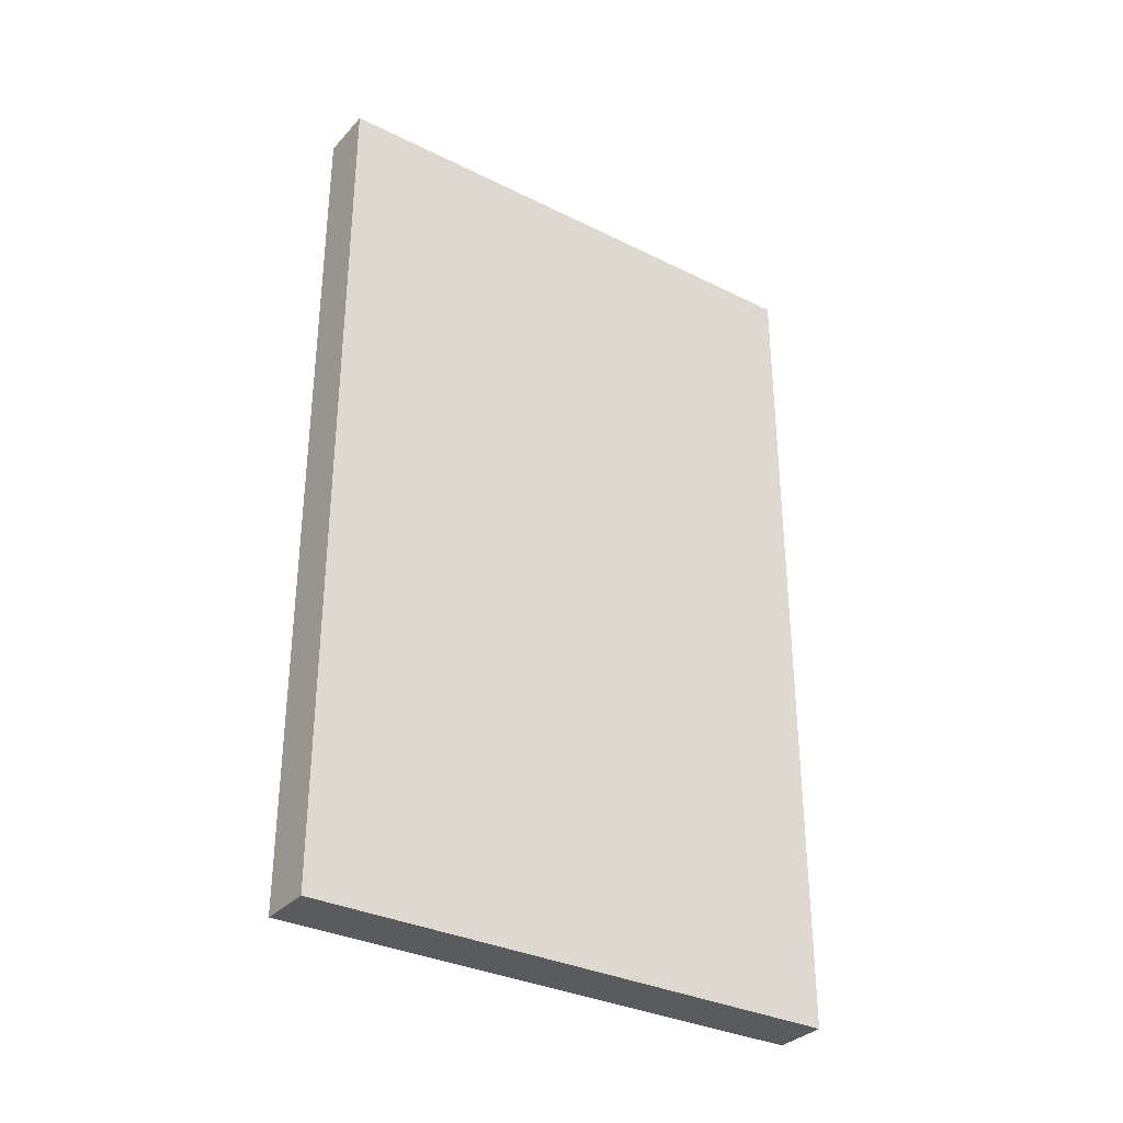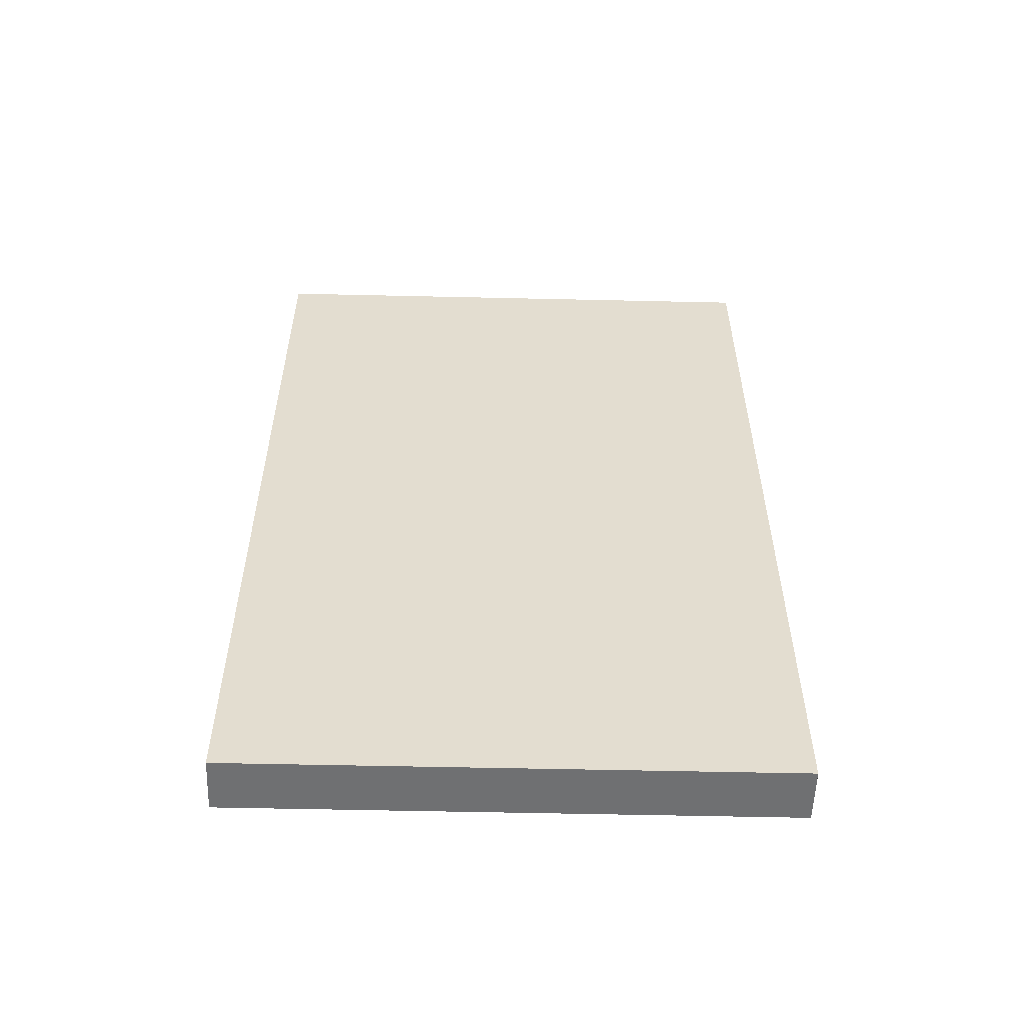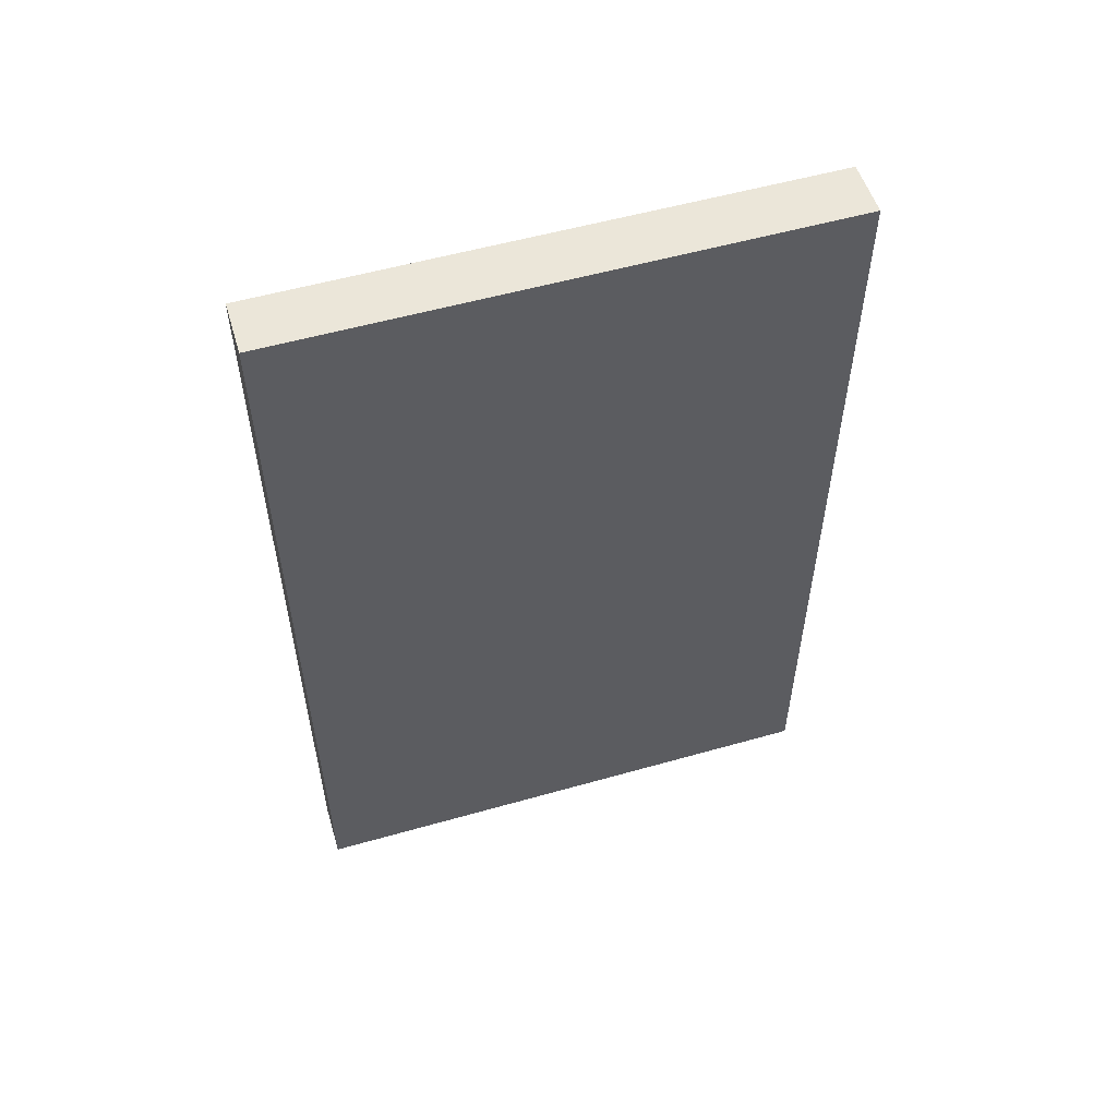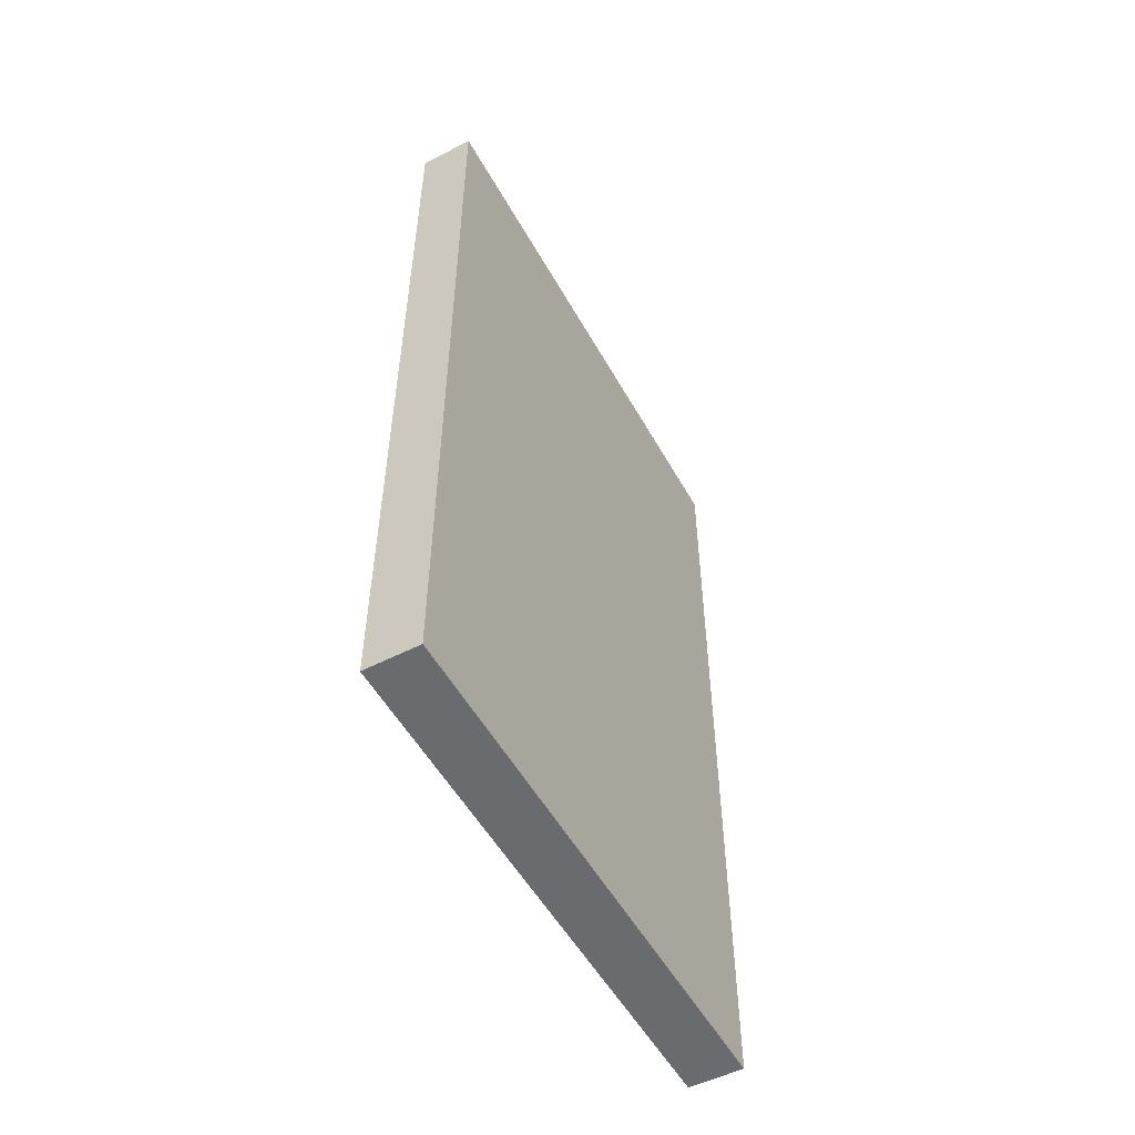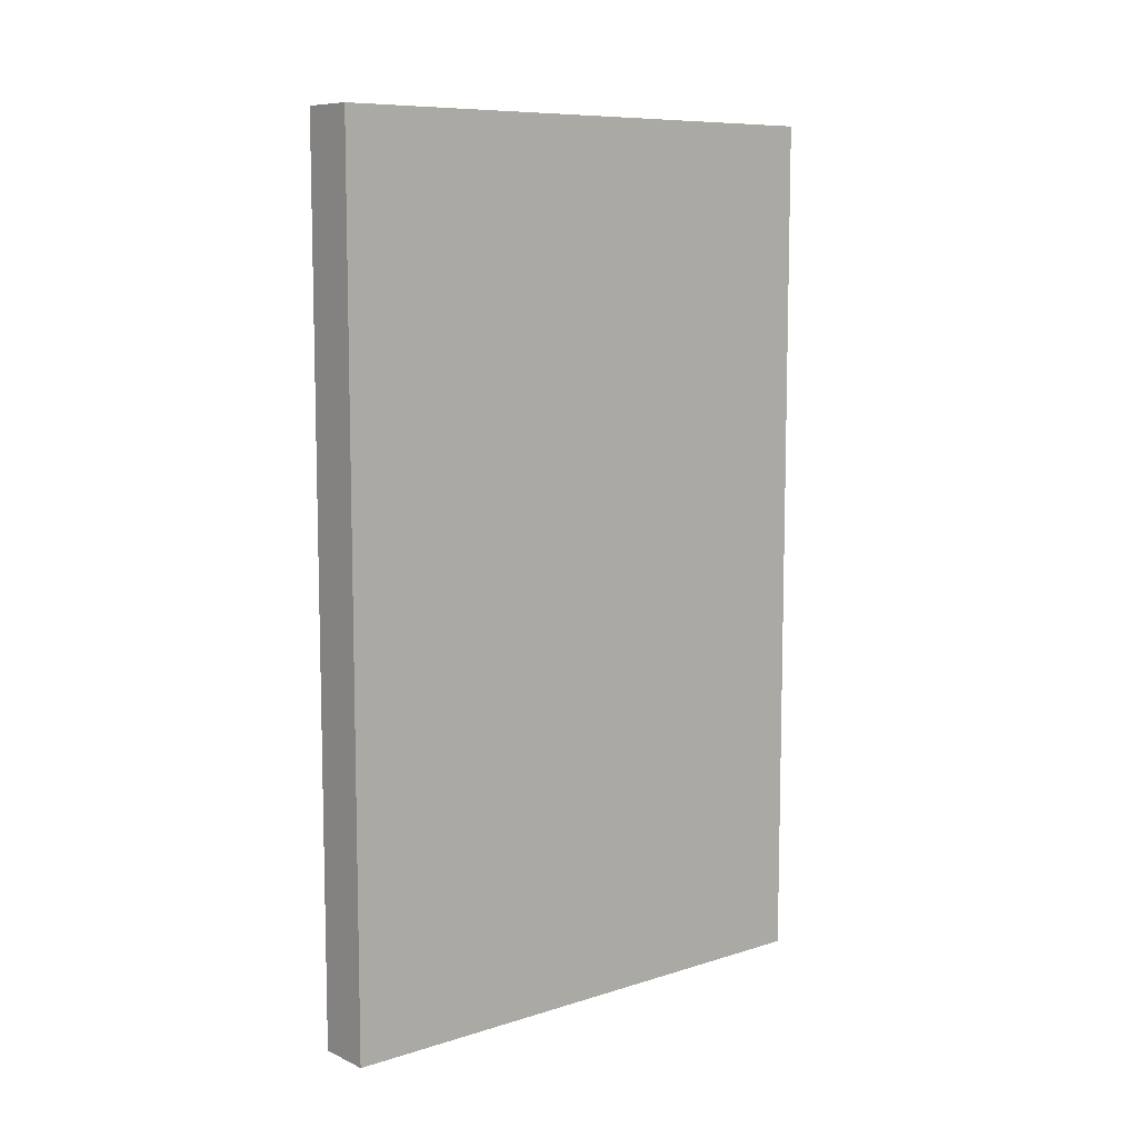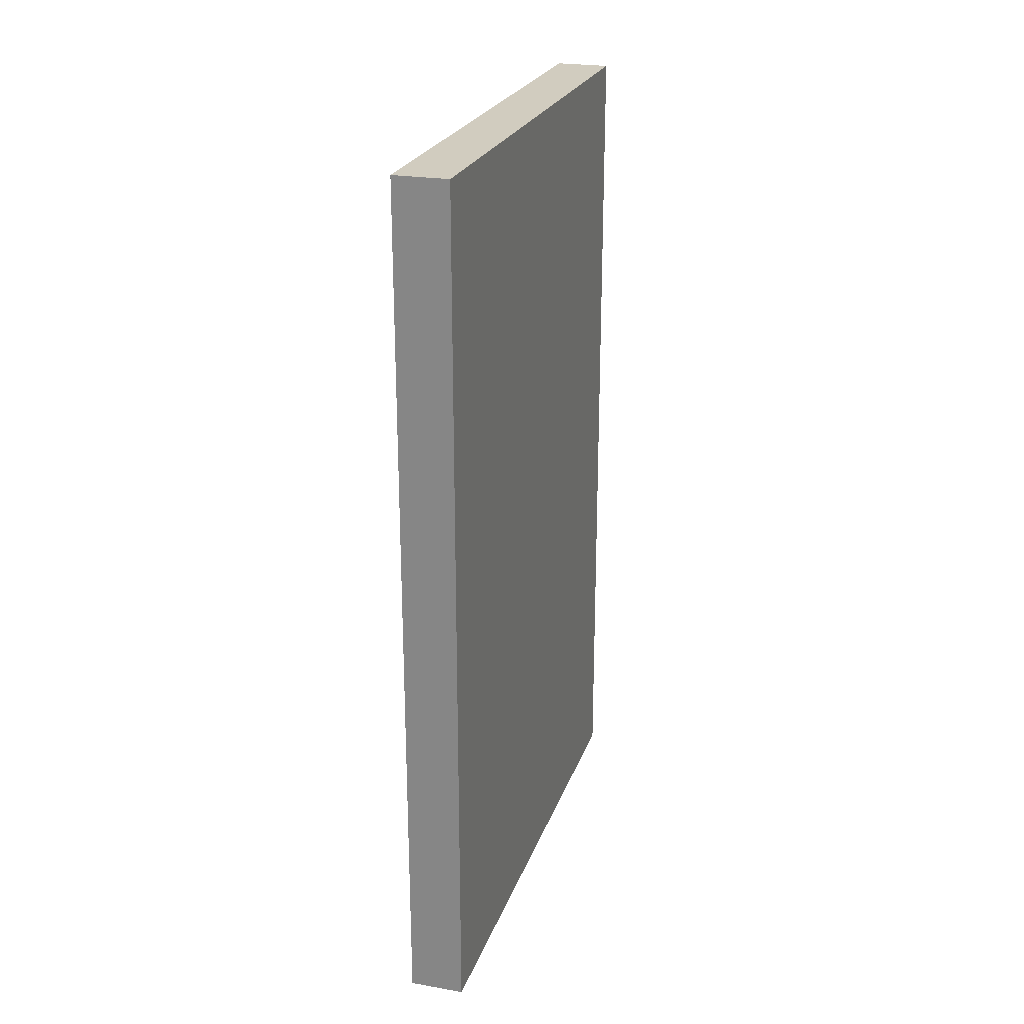
<metadata>
{"format":"obj","ext":"obj","renderer":"f3d","projection":"perspective","resolution":1024,"background":"white","views":[{"elev":-32.9,"azim":42.6,"up":"+Y"},{"elev":-54.8,"azim":75.6,"up":"+Y"},{"elev":55.1,"azim":-119.7,"up":"+Y"},{"elev":-53.4,"azim":-164.3,"up":"+Y"},{"elev":8.9,"azim":-142.9,"up":"+Y"},{"elev":24.1,"azim":3.9,"up":"+Y"}]}
</metadata>
<code>
v  0 8.729 5.345e-16
v  1.772 8.729 -5.222
v  1.236 8.729 -5.346
v  0.536 8.729 0.115
v  1.772 3.198e-16 -5.222
v  1.236 3.273e-16 -5.346
v  0 0 0
v  0.536 -7.042e-18 0.115
g defaultobject
f 1 2 3
f 2 1 4
f 5 3 2
f 3 5 6
f 6 1 3
f 1 6 7
f 7 4 1
f 4 7 8
f 8 2 4
f 2 8 5
f 8 6 5
f 6 8 7

</code>
